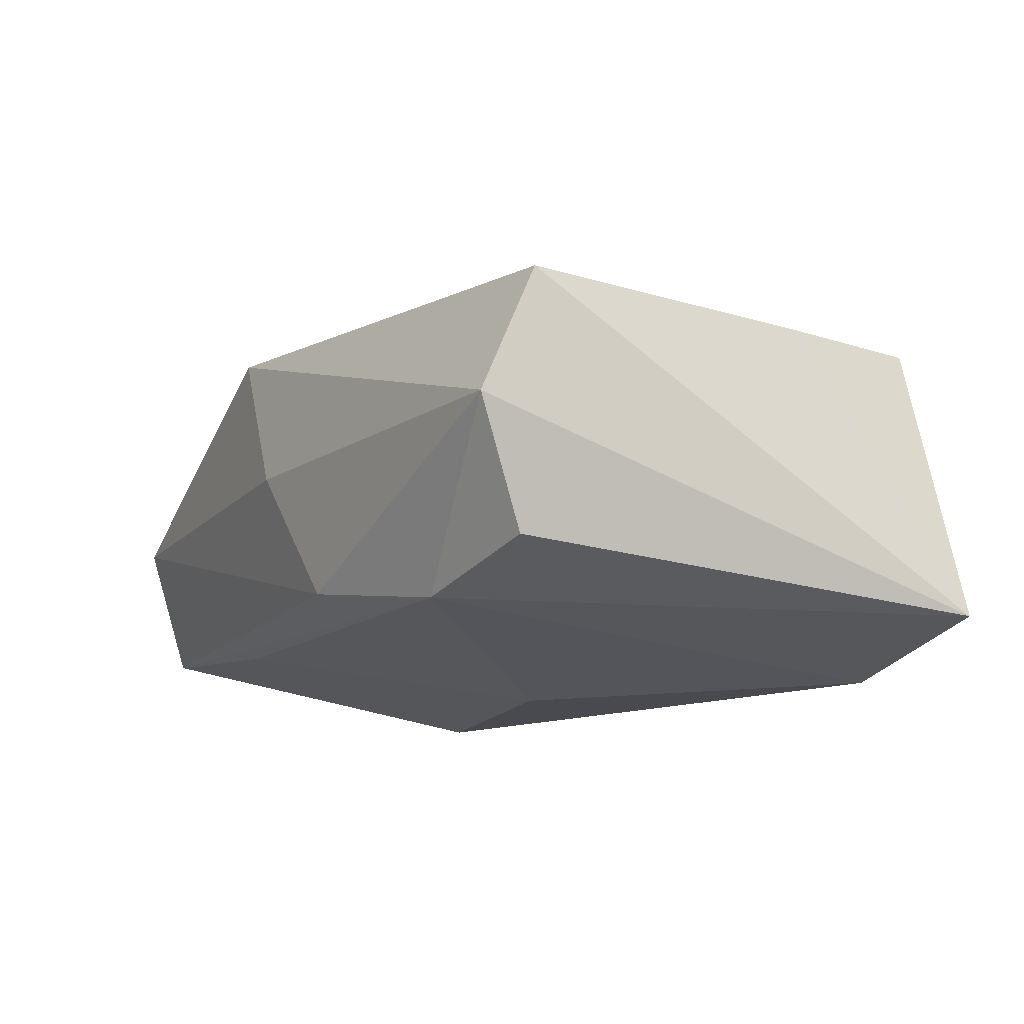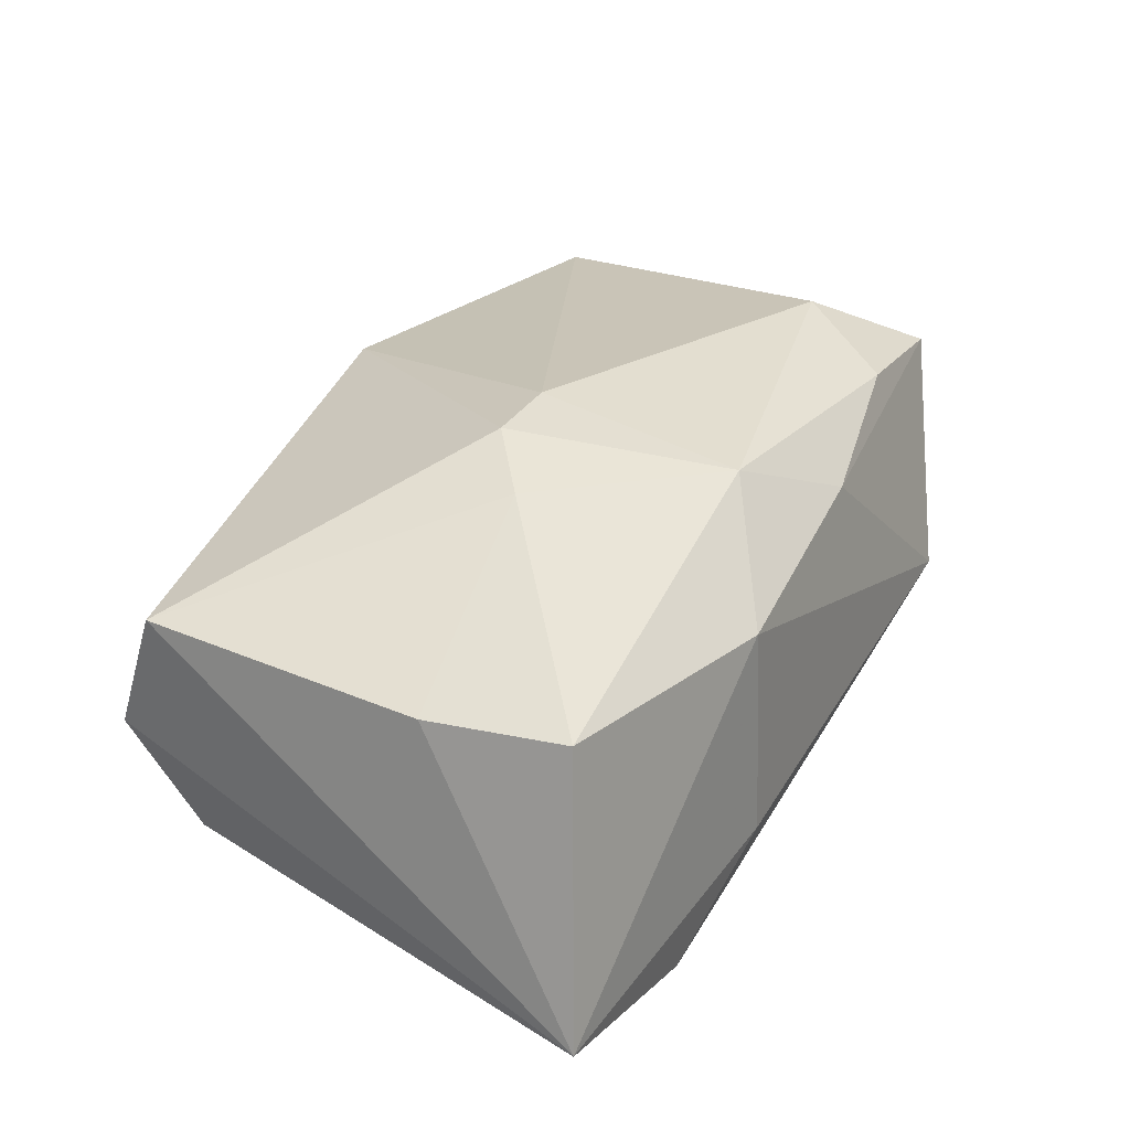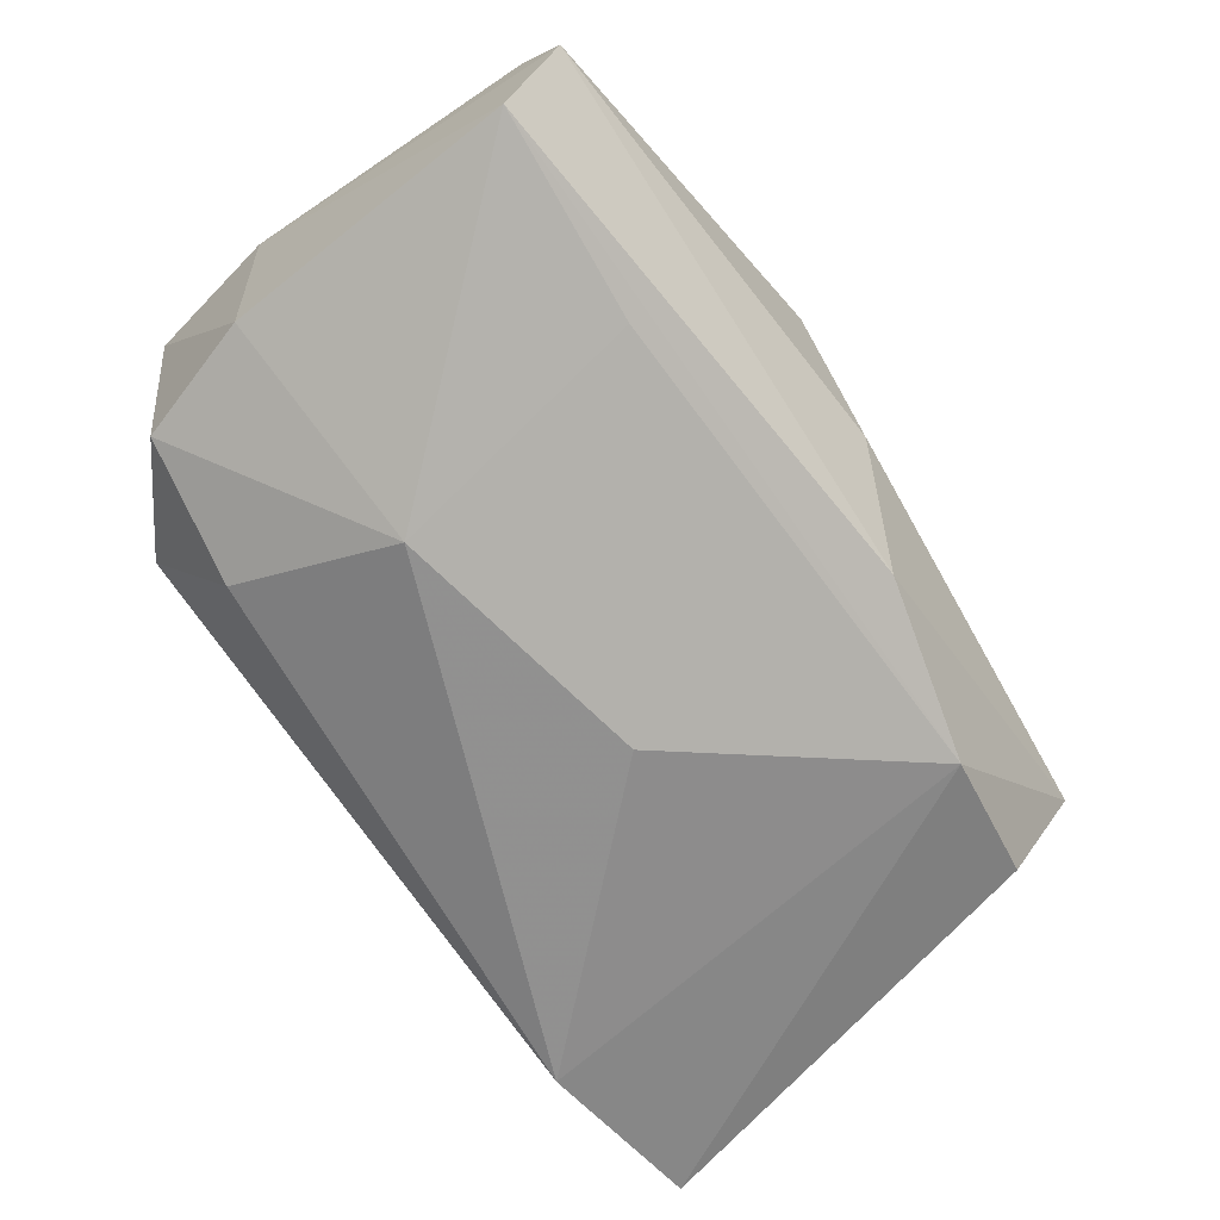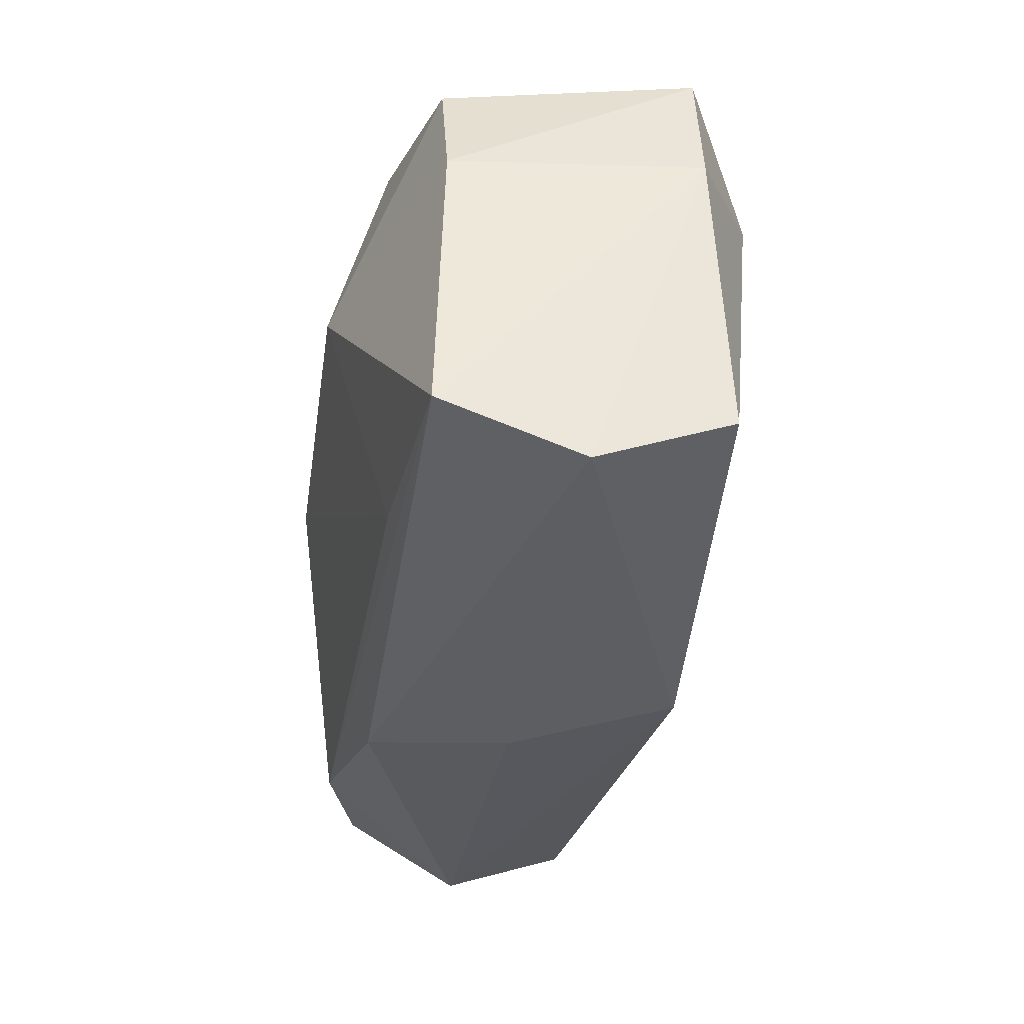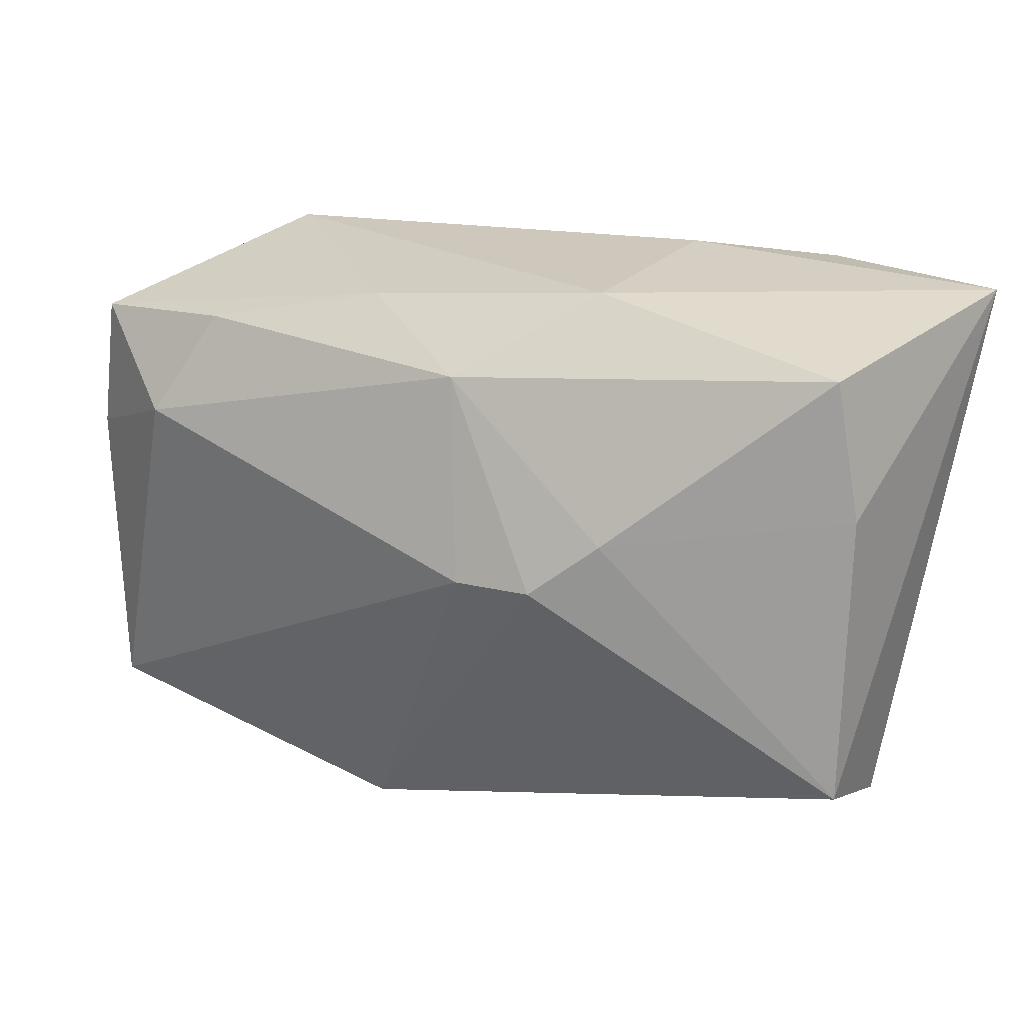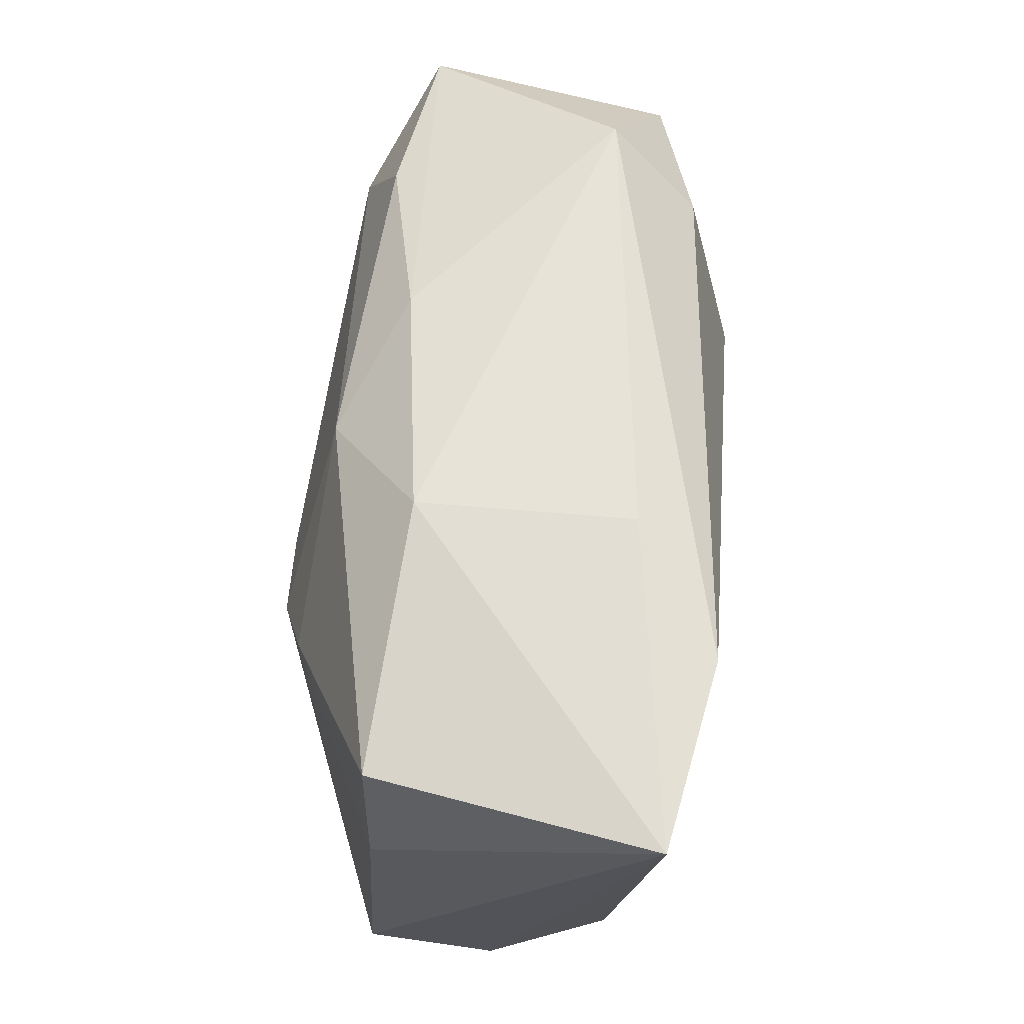
<metadata>
{"format":"obj","ext":"obj","renderer":"f3d","projection":"perspective","resolution":1024,"background":"white","views":[{"elev":-16.9,"azim":64.8,"up":"+Z"},{"elev":27.9,"azim":120.1,"up":"+Z"},{"elev":-65.6,"azim":-51.7,"up":"+Z"},{"elev":-38.9,"azim":-95.7,"up":"+Y"},{"elev":21.9,"azim":32.0,"up":"+Y"},{"elev":62.6,"azim":97.4,"up":"+Y"}]}
</metadata>
<code>
v 0.001308 -0.0249 0.0002476
v -0.03394 0.01437 -0.008591
v -0.02173 0.01768 0.01378
v -0.0359 -0.0249 0.002493
v 0.03652 0.008382 0.007239
v -0.02264 0.0164 -0.01248
v 0.03846 0.02205 -0.01556
v 0.0329 -0.01503 -0.01183
v 0.01256 0.02378 -0.01077
v 0.003833 -0.0002457 -0.01797
v 0.003764 0.01682 0.01493
v -0.02615 0.009258 0.01743
v -0.03507 -0.02008 0.01342
v -0.01849 0.002588 -0.01685
v 0.03666 -0.01555 0.008475
v 0.02291 0.02225 -0.01797
v 0.03448 0.01965 0.007502
v 0.006821 0.0008697 0.01916
v -0.03679 -0.02093 -0.008803
v -0.03709 0.004745 0.01208
v -0.00542 -0.0249 0.01321
v 0.02134 -0.0174 -0.01435
v -0.006874 0.02111 0.01008
v -0.03652 0.00395 -0.008191
v 0.01307 0.02329 0.006705
v 0.007062 -0.02185 -0.01123
v 0.03572 -0.01962 -0.001982
v -0.01983 -0.01848 -0.01107
v 0.0135 0.001219 0.01881
v 0.01866 0.005581 0.01645
v -0.03556 0.01622 0.01195
v -0.02565 0.02236 -0.005019
f 26 19 22
f 4 21 13
f 1 21 4
f 4 26 1
f 19 26 4
f 29 21 15
f 2 6 14
f 22 19 28
f 28 10 22
f 28 19 14
f 14 10 28
f 19 4 20
f 20 4 13
f 13 12 20
f 20 12 31
f 16 9 7
f 14 6 16
f 7 22 16
f 22 10 16
f 16 10 14
f 25 17 7
f 7 9 25
f 8 22 7
f 7 17 5
f 5 15 7
f 27 21 1
f 27 15 21
f 1 26 27
f 7 15 27
f 27 8 7
f 27 26 22
f 22 8 27
f 18 12 13
f 18 21 29
f 13 21 18
f 31 12 3
f 24 2 14
f 14 19 24
f 19 20 24
f 31 2 24
f 24 20 31
f 32 2 31
f 32 25 9
f 9 16 32
f 6 2 32
f 32 16 6
f 29 15 30
f 15 5 30
f 30 5 17
f 17 25 11
f 11 30 17
f 29 30 11
f 11 3 12
f 11 18 29
f 12 18 11
f 25 32 23
f 23 11 25
f 3 11 23
f 31 3 23
f 23 32 31

</code>
